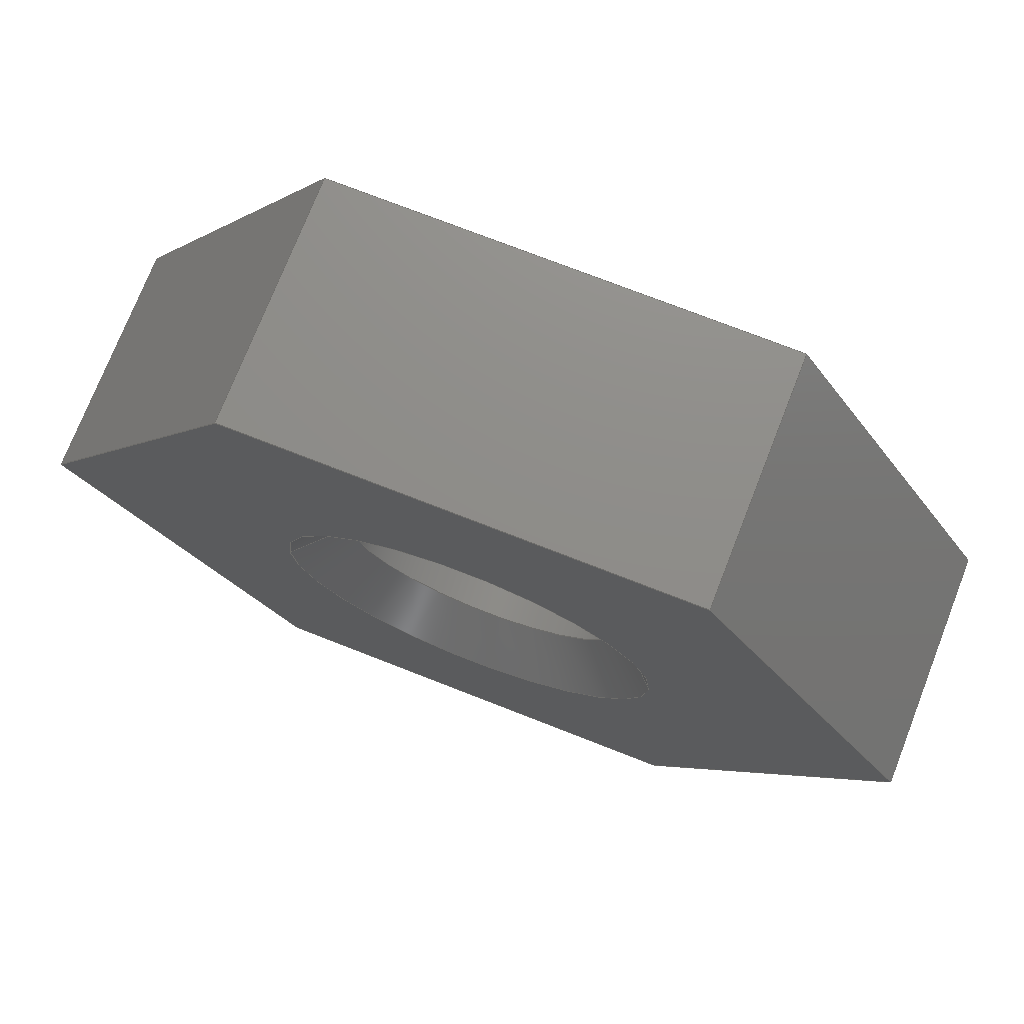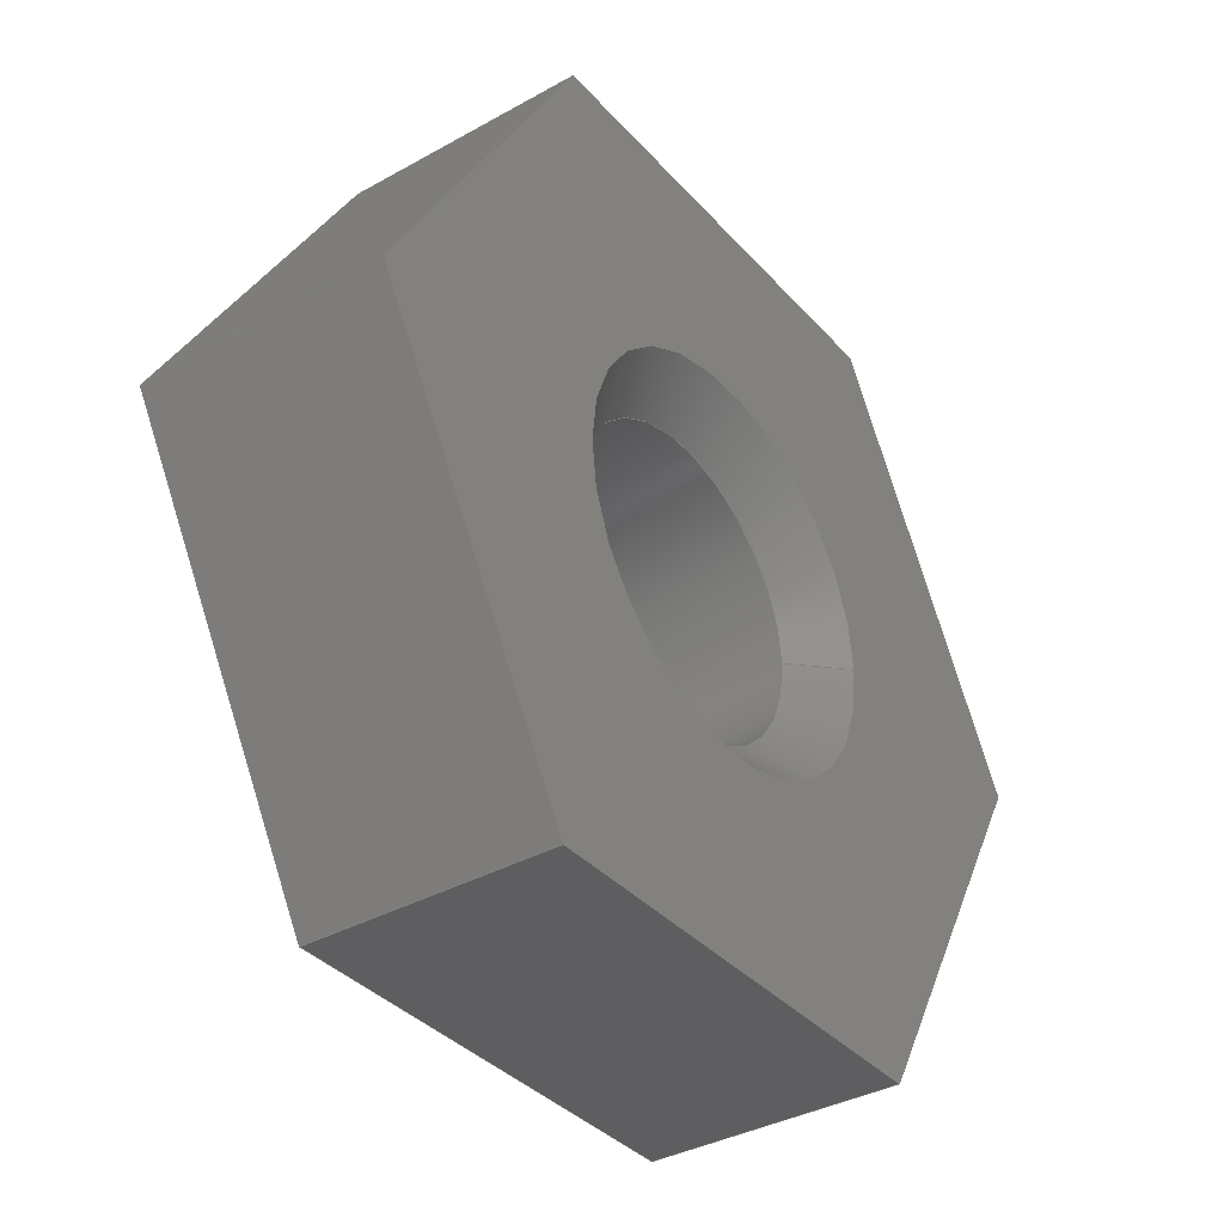
<metadata>
{"format":"step","ext":"stp","renderer":"f3d","projection":"perspective","resolution":1024,"background":"white","views":[{"elev":74.2,"azim":-158.6,"up":"+Y"},{"elev":-36.6,"azim":-54.0,"up":"+Y"}]}
</metadata>
<code>
ISO-10303-21;
DATA;
#1=PRODUCT_DEFINITION_CONTEXT('',#6,'design');
#2=APPLICATION_PROTOCOL_DEFINITION('INTERNATIONAL STANDARD','ap242_managed_model_based_3d_engineering',2014,#6);
#3=PRODUCT_CATEGORY_RELATIONSHIP('NONE','NONE',#7,#8);
#4=SHAPE_DEFINITION_REPRESENTATION(#9,#10);
#5= (GEOMETRIC_REPRESENTATION_CONTEXT(3)GLOBAL_UNCERTAINTY_ASSIGNED_CONTEXT((#11))GLOBAL_UNIT_ASSIGNED_CONTEXT((#12,#13,#14))REPRESENTATION_CONTEXT('NONE','WORKSPACE'));
#6=APPLICATION_CONTEXT('managed model based 3d engineering');
#7=PRODUCT_CATEGORY('part','NONE');
#8=PRODUCT_RELATED_PRODUCT_CATEGORY('detail',' ',(#15));
#9=PRODUCT_DEFINITION_SHAPE('NONE','NONE',#16);
#10=ADVANCED_BREP_SHAPE_REPRESENTATION('dado_uni_en_24036-m1_6',(#17,#18),#5);
#11=UNCERTAINTY_MEASURE_WITH_UNIT(LENGTH_MEASURE(1e-06),#12,'','');
#12= (CONVERSION_BASED_UNIT('MILLIMETRE',#19)LENGTH_UNIT()NAMED_UNIT(#20));
#13= (NAMED_UNIT(#21)PLANE_ANGLE_UNIT()SI_UNIT($,.RADIAN.));
#14= (NAMED_UNIT(#21)SOLID_ANGLE_UNIT()SI_UNIT($,.STERADIAN.));
#15=PRODUCT('dado_uni_en_24036-m1_6','dado_uni_en_24036-m1_6','PART-dado_uni_en_24036-m1_6-DESC',(#22));
#16=PRODUCT_DEFINITION('','NONE',#23,#1);
#17=MANIFOLD_SOLID_BREP('dado_uni_en_24036-m1_6',#24);
#18=AXIS2_PLACEMENT_3D('',#25,#26,#27);
#19=LENGTH_MEASURE_WITH_UNIT(LENGTH_MEASURE(1),#28);
#20=DIMENSIONAL_EXPONENTS(1,0,0,0,0,0,0);
#21=DIMENSIONAL_EXPONENTS(0,0,0,0,0,0,0);
#22=PRODUCT_CONTEXT('',#6,'mechanical');
#23=PRODUCT_DEFINITION_FORMATION_WITH_SPECIFIED_SOURCE(' ','NONE',#15,.NOT_KNOWN.);
#24=CLOSED_SHELL('',(#29,#30,#31,#32,#33,#34,#35,#36,#37,#38,#39,#40,#41,#42));
#25=CARTESIAN_POINT('',(0,0,0));
#26=DIRECTION('',(0,0,1));
#27=DIRECTION('',(1,0,0));
#28= (NAMED_UNIT(#20)LENGTH_UNIT()SI_UNIT(.MILLI.,.METRE.));
#29=ADVANCED_FACE('',(#43),#44,.F.);
#30=ADVANCED_FACE('',(#45),#46,.F.);
#31=ADVANCED_FACE('',(#47),#48,.F.);
#32=ADVANCED_FACE('',(#49),#50,.F.);
#33=ADVANCED_FACE('',(#51),#52,.F.);
#34=ADVANCED_FACE('',(#53),#54,.F.);
#35=ADVANCED_FACE('',(#55,#56),#57,.T.);
#36=ADVANCED_FACE('',(#58,#59),#60,.F.);
#37=ADVANCED_FACE('',(#61),#62,.T.);
#38=ADVANCED_FACE('',(#63),#64,.T.);
#39=ADVANCED_FACE('',(#65),#66,.T.);
#40=ADVANCED_FACE('',(#67),#68,.T.);
#41=ADVANCED_FACE('',(#69),#70,.T.);
#42=ADVANCED_FACE('',(#71),#72,.T.);
#43=FACE_OUTER_BOUND('',#73,.T.);
#44=CONICAL_SURFACE('',#74,0.7053,0.7854);
#45=FACE_OUTER_BOUND('',#75,.T.);
#46=CYLINDRICAL_SURFACE('',#76,0.6106);
#47=FACE_OUTER_BOUND('',#77,.T.);
#48=CONICAL_SURFACE('',#78,0.7053,0.7854);
#49=FACE_OUTER_BOUND('',#79,.T.);
#50=CONICAL_SURFACE('',#80,0.7053,0.7854);
#51=FACE_OUTER_BOUND('',#81,.T.);
#52=CYLINDRICAL_SURFACE('',#82,0.6106);
#53=FACE_OUTER_BOUND('',#83,.T.);
#54=CONICAL_SURFACE('',#84,0.7053,0.7854);
#55=FACE_OUTER_BOUND('',#85,.T.);
#56=FACE_BOUND('',#86,.T.);
#57=PLANE('',#87);
#58=FACE_OUTER_BOUND('',#88,.T.);
#59=FACE_BOUND('',#89,.T.);
#60=PLANE('',#90);
#61=FACE_OUTER_BOUND('',#91,.T.);
#62=PLANE('',#92);
#63=FACE_OUTER_BOUND('',#93,.T.);
#64=PLANE('',#94);
#65=FACE_OUTER_BOUND('',#95,.T.);
#66=PLANE('',#96);
#67=FACE_OUTER_BOUND('',#97,.T.);
#68=PLANE('',#98);
#69=FACE_OUTER_BOUND('',#99,.T.);
#70=PLANE('',#100);
#71=FACE_OUTER_BOUND('',#101,.T.);
#72=PLANE('',#102);
#73=EDGE_LOOP('',(#103,#104,#105,#106));
#74=AXIS2_PLACEMENT_3D('',#107,#108,#109);
#75=EDGE_LOOP('',(#110,#111,#112,#113));
#76=AXIS2_PLACEMENT_3D('',#114,#115,#116);
#77=EDGE_LOOP('',(#117,#118,#119,#120));
#78=AXIS2_PLACEMENT_3D('',#121,#122,#123);
#79=EDGE_LOOP('',(#124,#125,#126,#127));
#80=AXIS2_PLACEMENT_3D('',#128,#129,#130);
#81=EDGE_LOOP('',(#131,#132,#133,#134));
#82=AXIS2_PLACEMENT_3D('',#135,#136,#137);
#83=EDGE_LOOP('',(#138,#139,#140,#141));
#84=AXIS2_PLACEMENT_3D('',#142,#143,#144);
#85=EDGE_LOOP('',(#145,#146,#147,#148,#149,#150));
#86=EDGE_LOOP('',(#151,#152));
#87=AXIS2_PLACEMENT_3D('',#153,#154,#155);
#88=EDGE_LOOP('',(#156,#157,#158,#159,#160,#161));
#89=EDGE_LOOP('',(#162,#163));
#90=AXIS2_PLACEMENT_3D('',#164,#165,#166);
#91=EDGE_LOOP('',(#167,#168,#169,#170));
#92=AXIS2_PLACEMENT_3D('',#171,#172,#173);
#93=EDGE_LOOP('',(#174,#175,#176,#177));
#94=AXIS2_PLACEMENT_3D('',#178,#179,#180);
#95=EDGE_LOOP('',(#181,#182,#183,#184));
#96=AXIS2_PLACEMENT_3D('',#185,#186,#187);
#97=EDGE_LOOP('',(#188,#189,#190,#191));
#98=AXIS2_PLACEMENT_3D('',#192,#193,#194);
#99=EDGE_LOOP('',(#195,#196,#197,#198));
#100=AXIS2_PLACEMENT_3D('',#199,#200,#201);
#101=EDGE_LOOP('',(#202,#203,#204,#205));
#102=AXIS2_PLACEMENT_3D('',#206,#207,#208);
#103=ORIENTED_EDGE('',*,*,#209,.F.);
#104=ORIENTED_EDGE('',*,*,#210,.T.);
#105=ORIENTED_EDGE('',*,*,#211,.F.);
#106=ORIENTED_EDGE('',*,*,#212,.T.);
#107=CARTESIAN_POINT('',(0,5.8e-18,0.09472));
#108=DIRECTION('',(0,-6.123e-17,-1));
#109=DIRECTION('',(1,0,0));
#110=ORIENTED_EDGE('',*,*,#213,.F.);
#111=ORIENTED_EDGE('',*,*,#212,.F.);
#112=ORIENTED_EDGE('',*,*,#214,.F.);
#113=ORIENTED_EDGE('',*,*,#215,.T.);
#114=CARTESIAN_POINT('',(0,3.062e-17,0.5));
#115=DIRECTION('',(-0,6.123e-17,1));
#116=DIRECTION('',(1,0,0));
#117=ORIENTED_EDGE('',*,*,#216,.F.);
#118=ORIENTED_EDGE('',*,*,#215,.F.);
#119=ORIENTED_EDGE('',*,*,#217,.F.);
#120=ORIENTED_EDGE('',*,*,#218,.T.);
#121=CARTESIAN_POINT('',(0,5.543e-17,0.9053));
#122=DIRECTION('',(-0,6.123e-17,1));
#123=DIRECTION('',(1,0,0));
#124=ORIENTED_EDGE('',*,*,#216,.T.);
#125=ORIENTED_EDGE('',*,*,#219,.T.);
#126=ORIENTED_EDGE('',*,*,#217,.T.);
#127=ORIENTED_EDGE('',*,*,#220,.F.);
#128=CARTESIAN_POINT('',(0,5.543e-17,0.9053));
#129=DIRECTION('',(-0,6.123e-17,1));
#130=DIRECTION('',(1,0,0));
#131=ORIENTED_EDGE('',*,*,#213,.T.);
#132=ORIENTED_EDGE('',*,*,#220,.T.);
#133=ORIENTED_EDGE('',*,*,#214,.T.);
#134=ORIENTED_EDGE('',*,*,#221,.F.);
#135=CARTESIAN_POINT('',(0,3.062e-17,0.5));
#136=DIRECTION('',(-0,6.123e-17,1));
#137=DIRECTION('',(1,0,0));
#138=ORIENTED_EDGE('',*,*,#209,.T.);
#139=ORIENTED_EDGE('',*,*,#221,.T.);
#140=ORIENTED_EDGE('',*,*,#211,.T.);
#141=ORIENTED_EDGE('',*,*,#222,.T.);
#142=CARTESIAN_POINT('',(0,5.8e-18,0.09472));
#143=DIRECTION('',(0,-6.123e-17,-1));
#144=DIRECTION('',(1,0,0));
#145=ORIENTED_EDGE('',*,*,#223,.F.);
#146=ORIENTED_EDGE('',*,*,#224,.F.);
#147=ORIENTED_EDGE('',*,*,#225,.F.);
#148=ORIENTED_EDGE('',*,*,#226,.F.);
#149=ORIENTED_EDGE('',*,*,#227,.F.);
#150=ORIENTED_EDGE('',*,*,#228,.F.);
#151=ORIENTED_EDGE('',*,*,#219,.F.);
#152=ORIENTED_EDGE('',*,*,#218,.F.);
#153=CARTESIAN_POINT('',(2.069e-16,1.11e-16,1));
#154=DIRECTION('',(0,0,1));
#155=DIRECTION('',(1,0,0));
#156=ORIENTED_EDGE('',*,*,#229,.F.);
#157=ORIENTED_EDGE('',*,*,#230,.F.);
#158=ORIENTED_EDGE('',*,*,#231,.F.);
#159=ORIENTED_EDGE('',*,*,#232,.F.);
#160=ORIENTED_EDGE('',*,*,#233,.F.);
#161=ORIENTED_EDGE('',*,*,#234,.F.);
#162=ORIENTED_EDGE('',*,*,#210,.F.);
#163=ORIENTED_EDGE('',*,*,#222,.F.);
#164=CARTESIAN_POINT('',(2.069e-16,1.11e-16,0));
#165=DIRECTION('',(0,0,1));
#166=DIRECTION('',(1,0,0));
#167=ORIENTED_EDGE('',*,*,#223,.T.);
#168=ORIENTED_EDGE('',*,*,#235,.F.);
#169=ORIENTED_EDGE('',*,*,#230,.T.);
#170=ORIENTED_EDGE('',*,*,#236,.T.);
#171=CARTESIAN_POINT('',(1.386,-0.8002,0));
#172=DIRECTION('',(0.866,-0.5,0));
#173=DIRECTION('',(0.5,0.866,0));
#174=ORIENTED_EDGE('',*,*,#228,.T.);
#175=ORIENTED_EDGE('',*,*,#237,.F.);
#176=ORIENTED_EDGE('',*,*,#231,.T.);
#177=ORIENTED_EDGE('',*,*,#235,.T.);
#178=CARTESIAN_POINT('',(-4.441e-16,-1.6,0));
#179=DIRECTION('',(-2.403e-16,-1,0));
#180=DIRECTION('',(1,-2.403e-16,0));
#181=ORIENTED_EDGE('',*,*,#227,.T.);
#182=ORIENTED_EDGE('',*,*,#238,.F.);
#183=ORIENTED_EDGE('',*,*,#232,.T.);
#184=ORIENTED_EDGE('',*,*,#237,.T.);
#185=CARTESIAN_POINT('',(-1.386,-0.8002,0));
#186=DIRECTION('',(-0.866,-0.5,0));
#187=DIRECTION('',(0.5,-0.866,0));
#188=ORIENTED_EDGE('',*,*,#226,.T.);
#189=ORIENTED_EDGE('',*,*,#239,.F.);
#190=ORIENTED_EDGE('',*,*,#233,.T.);
#191=ORIENTED_EDGE('',*,*,#238,.T.);
#192=CARTESIAN_POINT('',(-1.386,0.8002,0));
#193=DIRECTION('',(-0.866,0.5,0));
#194=DIRECTION('',(-0.5,-0.866,0));
#195=ORIENTED_EDGE('',*,*,#225,.T.);
#196=ORIENTED_EDGE('',*,*,#240,.F.);
#197=ORIENTED_EDGE('',*,*,#234,.T.);
#198=ORIENTED_EDGE('',*,*,#239,.T.);
#199=CARTESIAN_POINT('',(2.22e-16,1.6,0));
#200=DIRECTION('',(0,1,-0));
#201=DIRECTION('',(-1,0,0));
#202=ORIENTED_EDGE('',*,*,#224,.T.);
#203=ORIENTED_EDGE('',*,*,#236,.F.);
#204=ORIENTED_EDGE('',*,*,#229,.T.);
#205=ORIENTED_EDGE('',*,*,#240,.T.);
#206=CARTESIAN_POINT('',(1.386,0.8002,0));
#207=DIRECTION('',(0.866,0.5,-0));
#208=DIRECTION('',(-0.5,0.866,0));
#209=EDGE_CURVE('',#241,#242,#243,.T.);
#210=EDGE_CURVE('',#241,#244,#245,.T.);
#211=EDGE_CURVE('',#246,#244,#247,.T.);
#212=EDGE_CURVE('',#246,#242,#248,.T.);
#213=EDGE_CURVE('',#242,#249,#250,.T.);
#214=EDGE_CURVE('',#251,#246,#252,.T.);
#215=EDGE_CURVE('',#251,#249,#253,.T.);
#216=EDGE_CURVE('',#249,#254,#255,.T.);
#217=EDGE_CURVE('',#256,#251,#257,.T.);
#218=EDGE_CURVE('',#256,#254,#258,.T.);
#219=EDGE_CURVE('',#254,#256,#259,.T.);
#220=EDGE_CURVE('',#249,#251,#260,.T.);
#221=EDGE_CURVE('',#242,#246,#261,.T.);
#222=EDGE_CURVE('',#244,#241,#262,.T.);
#223=EDGE_CURVE('',#263,#264,#265,.T.);
#224=EDGE_CURVE('',#266,#263,#267,.T.);
#225=EDGE_CURVE('',#268,#266,#269,.T.);
#226=EDGE_CURVE('',#270,#268,#271,.T.);
#227=EDGE_CURVE('',#272,#270,#273,.T.);
#228=EDGE_CURVE('',#264,#272,#274,.T.);
#229=EDGE_CURVE('',#275,#276,#277,.T.);
#230=EDGE_CURVE('',#278,#275,#279,.T.);
#231=EDGE_CURVE('',#280,#278,#281,.T.);
#232=EDGE_CURVE('',#282,#280,#283,.T.);
#233=EDGE_CURVE('',#284,#282,#285,.T.);
#234=EDGE_CURVE('',#276,#284,#286,.T.);
#235=EDGE_CURVE('',#278,#264,#287,.T.);
#236=EDGE_CURVE('',#275,#263,#288,.T.);
#237=EDGE_CURVE('',#280,#272,#289,.T.);
#238=EDGE_CURVE('',#282,#270,#290,.T.);
#239=EDGE_CURVE('',#284,#268,#291,.T.);
#240=EDGE_CURVE('',#276,#266,#292,.T.);
#241=VERTEX_POINT('',#293);
#242=VERTEX_POINT('',#294);
#243=LINE('',#295,#296);
#244=VERTEX_POINT('',#297);
#245=CIRCLE('',#298,0.8);
#246=VERTEX_POINT('',#299);
#247=LINE('',#300,#301);
#248=CIRCLE('',#302,0.6106);
#249=VERTEX_POINT('',#303);
#250=LINE('',#304,#305);
#251=VERTEX_POINT('',#306);
#252=LINE('',#307,#308);
#253=CIRCLE('',#309,0.6106);
#254=VERTEX_POINT('',#310);
#255=LINE('',#311,#312);
#256=VERTEX_POINT('',#313);
#257=LINE('',#314,#315);
#258=CIRCLE('',#316,0.8);
#259=CIRCLE('',#317,0.8);
#260=CIRCLE('',#318,0.6106);
#261=CIRCLE('',#319,0.6106);
#262=CIRCLE('',#320,0.8);
#263=VERTEX_POINT('',#321);
#264=VERTEX_POINT('',#322);
#265=LINE('',#323,#324);
#266=VERTEX_POINT('',#325);
#267=LINE('',#326,#327);
#268=VERTEX_POINT('',#328);
#269=LINE('',#329,#330);
#270=VERTEX_POINT('',#331);
#271=LINE('',#332,#333);
#272=VERTEX_POINT('',#334);
#273=LINE('',#335,#336);
#274=LINE('',#337,#338);
#275=VERTEX_POINT('',#339);
#276=VERTEX_POINT('',#340);
#277=LINE('',#341,#342);
#278=VERTEX_POINT('',#343);
#279=LINE('',#344,#345);
#280=VERTEX_POINT('',#346);
#281=LINE('',#347,#348);
#282=VERTEX_POINT('',#349);
#283=LINE('',#350,#351);
#284=VERTEX_POINT('',#352);
#285=LINE('',#353,#354);
#286=LINE('',#355,#356);
#287=LINE('',#357,#358);
#288=LINE('',#359,#360);
#289=LINE('',#361,#362);
#290=LINE('',#363,#364);
#291=LINE('',#365,#366);
#292=LINE('',#367,#368);
#293=CARTESIAN_POINT('',(0.8,0,0));
#294=CARTESIAN_POINT('',(0.6106,1.16e-17,0.1894));
#295=CARTESIAN_POINT('',(0.7053,-8.057e-17,0.09472));
#296=VECTOR('',#369,1);
#297=CARTESIAN_POINT('',(-0.8,9.797e-17,0));
#298=AXIS2_PLACEMENT_3D('',#370,#371,#372);
#299=CARTESIAN_POINT('',(-0.6106,8.637e-17,0.1894));
#300=CARTESIAN_POINT('',(-0.7053,9.217e-17,0.09472));
#301=VECTOR('',#373,1);
#302=AXIS2_PLACEMENT_3D('',#374,#375,#376);
#303=CARTESIAN_POINT('',(0.6106,4.963e-17,0.8106));
#304=CARTESIAN_POINT('',(0.6106,-4.415e-17,0.5));
#305=VECTOR('',#377,1);
#306=CARTESIAN_POINT('',(-0.6106,1.244e-16,0.8106));
#307=CARTESIAN_POINT('',(-0.6106,1.054e-16,0.5));
#308=VECTOR('',#378,1);
#309=AXIS2_PLACEMENT_3D('',#379,#380,#381);
#310=CARTESIAN_POINT('',(0.8,6.123e-17,1));
#311=CARTESIAN_POINT('',(0.7053,-3.094e-17,0.9053));
#312=VECTOR('',#382,1);
#313=CARTESIAN_POINT('',(-0.8,1.592e-16,1));
#314=CARTESIAN_POINT('',(-0.7053,1.418e-16,0.9053));
#315=VECTOR('',#383,1);
#316=AXIS2_PLACEMENT_3D('',#384,#385,#386);
#317=AXIS2_PLACEMENT_3D('',#387,#388,#389);
#318=AXIS2_PLACEMENT_3D('',#390,#391,#392);
#319=AXIS2_PLACEMENT_3D('',#393,#394,#395);
#320=AXIS2_PLACEMENT_3D('',#396,#397,#398);
#321=CARTESIAN_POINT('',(1.848,0,1));
#322=CARTESIAN_POINT('',(0.924,-1.6,1));
#323=CARTESIAN_POINT('',(0.924,-1.6,1));
#324=VECTOR('',#399,1);
#325=CARTESIAN_POINT('',(0.924,1.6,1));
#326=CARTESIAN_POINT('',(1.848,0,1));
#327=VECTOR('',#400,1);
#328=CARTESIAN_POINT('',(-0.924,1.6,1));
#329=CARTESIAN_POINT('',(0.924,1.6,1));
#330=VECTOR('',#401,1);
#331=CARTESIAN_POINT('',(-1.848,2.263e-16,1));
#332=CARTESIAN_POINT('',(-0.924,1.6,1));
#333=VECTOR('',#402,1);
#334=CARTESIAN_POINT('',(-0.924,-1.6,1));
#335=CARTESIAN_POINT('',(-1.848,2.263e-16,1));
#336=VECTOR('',#403,1);
#337=CARTESIAN_POINT('',(-0.924,-1.6,1));
#338=VECTOR('',#404,1);
#339=CARTESIAN_POINT('',(1.848,0,0));
#340=CARTESIAN_POINT('',(0.924,1.6,0));
#341=CARTESIAN_POINT('',(1.848,0,0));
#342=VECTOR('',#405,1);
#343=CARTESIAN_POINT('',(0.924,-1.6,0));
#344=CARTESIAN_POINT('',(0.924,-1.6,0));
#345=VECTOR('',#406,1);
#346=CARTESIAN_POINT('',(-0.924,-1.6,0));
#347=CARTESIAN_POINT('',(-0.924,-1.6,0));
#348=VECTOR('',#407,1);
#349=CARTESIAN_POINT('',(-1.848,2.263e-16,0));
#350=CARTESIAN_POINT('',(-1.848,2.263e-16,0));
#351=VECTOR('',#408,1);
#352=CARTESIAN_POINT('',(-0.924,1.6,0));
#353=CARTESIAN_POINT('',(-0.924,1.6,0));
#354=VECTOR('',#409,1);
#355=CARTESIAN_POINT('',(0.924,1.6,0));
#356=VECTOR('',#410,1);
#357=CARTESIAN_POINT('',(0.924,-1.6,0));
#358=VECTOR('',#411,1);
#359=CARTESIAN_POINT('',(1.848,0,0));
#360=VECTOR('',#412,1);
#361=CARTESIAN_POINT('',(-0.924,-1.6,0));
#362=VECTOR('',#413,1);
#363=CARTESIAN_POINT('',(-1.848,2.263e-16,0));
#364=VECTOR('',#414,1);
#365=CARTESIAN_POINT('',(-0.924,1.6,0));
#366=VECTOR('',#415,1);
#367=CARTESIAN_POINT('',(0.924,1.6,0));
#368=VECTOR('',#416,1);
#369=DIRECTION('',(-0.7071,1.299e-16,0.7071));
#370=CARTESIAN_POINT('',(0,0,0));
#371=DIRECTION('',(0,0,-1));
#372=DIRECTION('',(1,0,0));
#373=DIRECTION('',(-0.7071,4.33e-17,-0.7071));
#374=CARTESIAN_POINT('',(0,1.16e-17,0.1894));
#375=DIRECTION('',(-0,6.123e-17,1));
#376=DIRECTION('',(1,0,0));
#377=DIRECTION('',(-0,6.123e-17,1));
#378=DIRECTION('',(-0,-6.123e-17,-1));
#379=CARTESIAN_POINT('',(0,4.963e-17,0.8106));
#380=DIRECTION('',(-0,6.123e-17,1));
#381=DIRECTION('',(1,0,0));
#382=DIRECTION('',(0.7071,-4.33e-17,0.7071));
#383=DIRECTION('',(0.7071,-1.299e-16,-0.7071));
#384=CARTESIAN_POINT('',(0,6.123e-17,1));
#385=DIRECTION('',(0,0,1));
#386=DIRECTION('',(1,0,0));
#387=CARTESIAN_POINT('',(0,6.123e-17,1));
#388=DIRECTION('',(0,0,1));
#389=DIRECTION('',(1,0,0));
#390=CARTESIAN_POINT('',(0,4.963e-17,0.8106));
#391=DIRECTION('',(-0,6.123e-17,1));
#392=DIRECTION('',(1,0,0));
#393=CARTESIAN_POINT('',(0,1.16e-17,0.1894));
#394=DIRECTION('',(-0,6.123e-17,1));
#395=DIRECTION('',(1,0,0));
#396=CARTESIAN_POINT('',(0,0,0));
#397=DIRECTION('',(0,0,-1));
#398=DIRECTION('',(1,0,0));
#399=DIRECTION('',(-0.5,-0.866,-0));
#400=DIRECTION('',(0.5,-0.866,0));
#401=DIRECTION('',(1,0,0));
#402=DIRECTION('',(0.5,0.866,0));
#403=DIRECTION('',(-0.5,0.866,0));
#404=DIRECTION('',(-1,2.403e-16,0));
#405=DIRECTION('',(-0.5,0.866,0));
#406=DIRECTION('',(0.5,0.866,0));
#407=DIRECTION('',(1,-2.403e-16,0));
#408=DIRECTION('',(0.5,-0.866,0));
#409=DIRECTION('',(-0.5,-0.866,0));
#410=DIRECTION('',(-1,0,0));
#411=DIRECTION('',(0,0,1));
#412=DIRECTION('',(0,0,1));
#413=DIRECTION('',(0,0,1));
#414=DIRECTION('',(0,0,1));
#415=DIRECTION('',(0,0,1));
#416=DIRECTION('',(0,0,1));
ENDSEC;
END-ISO-10303-21;

</code>
